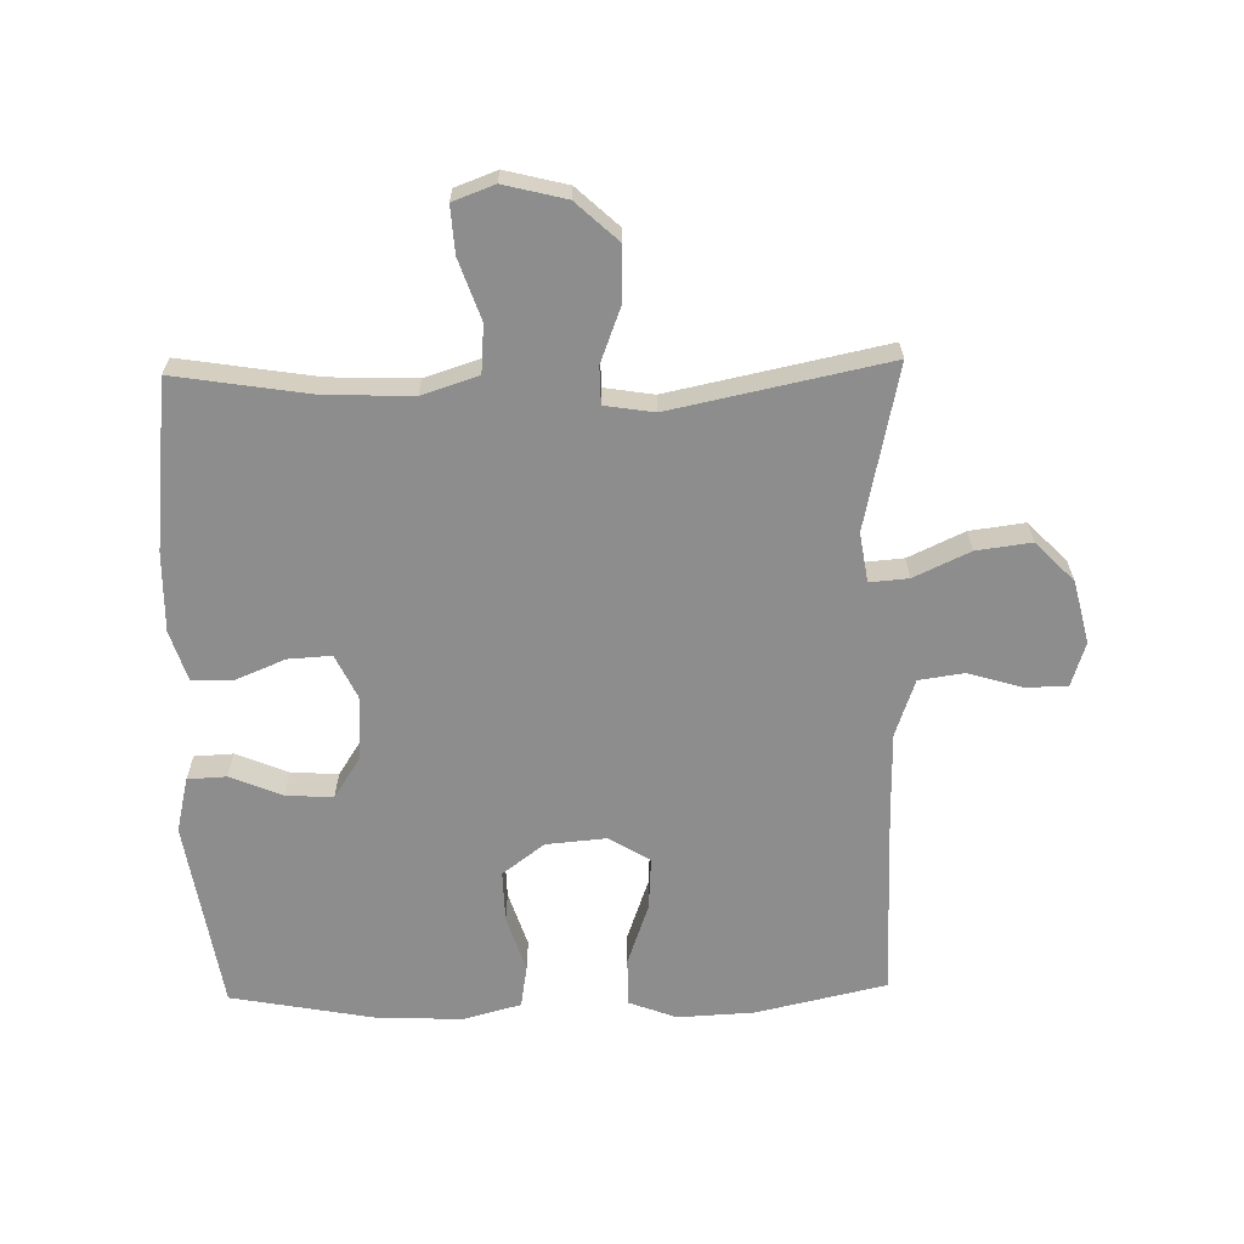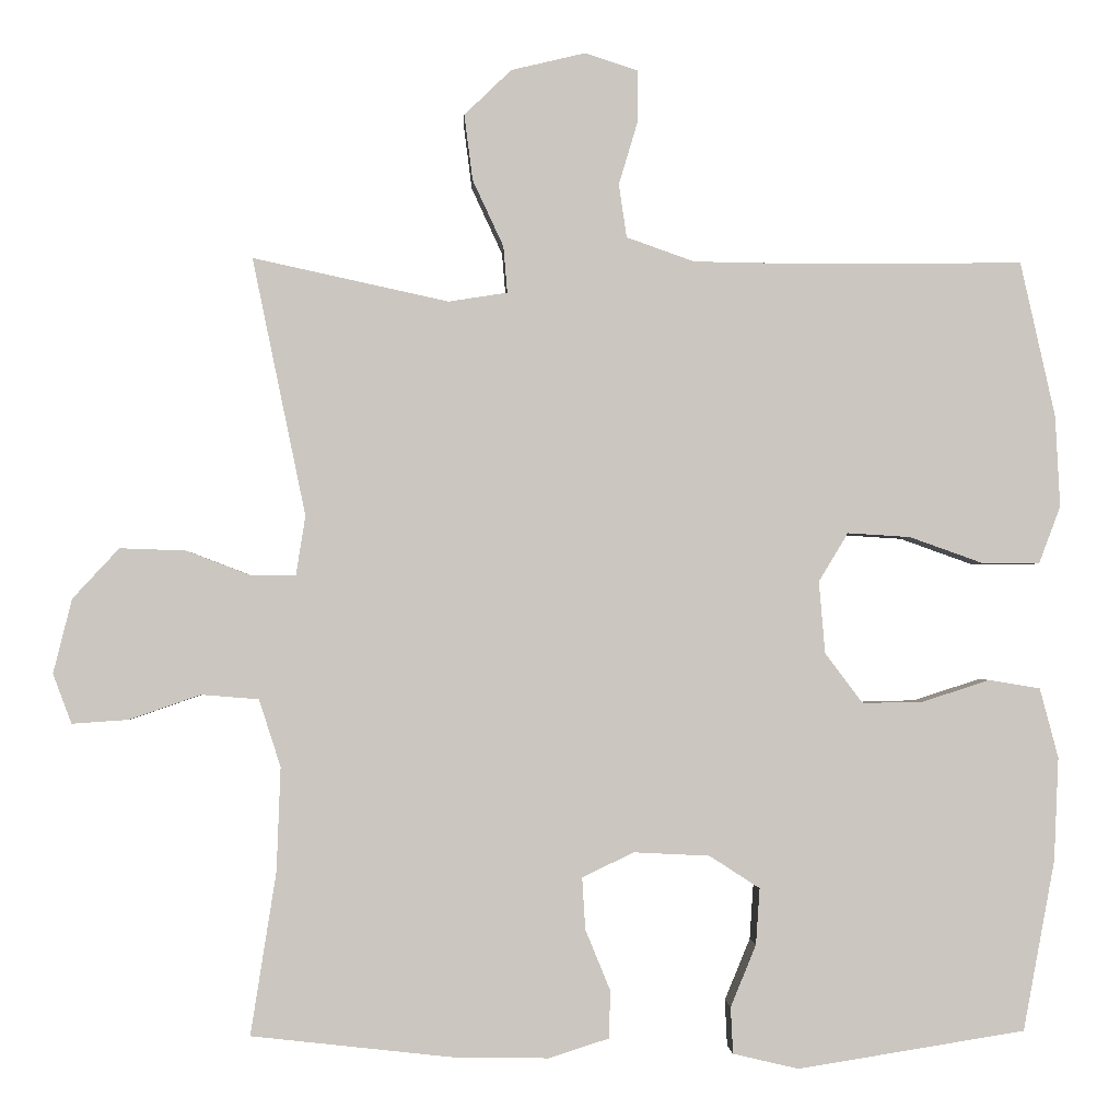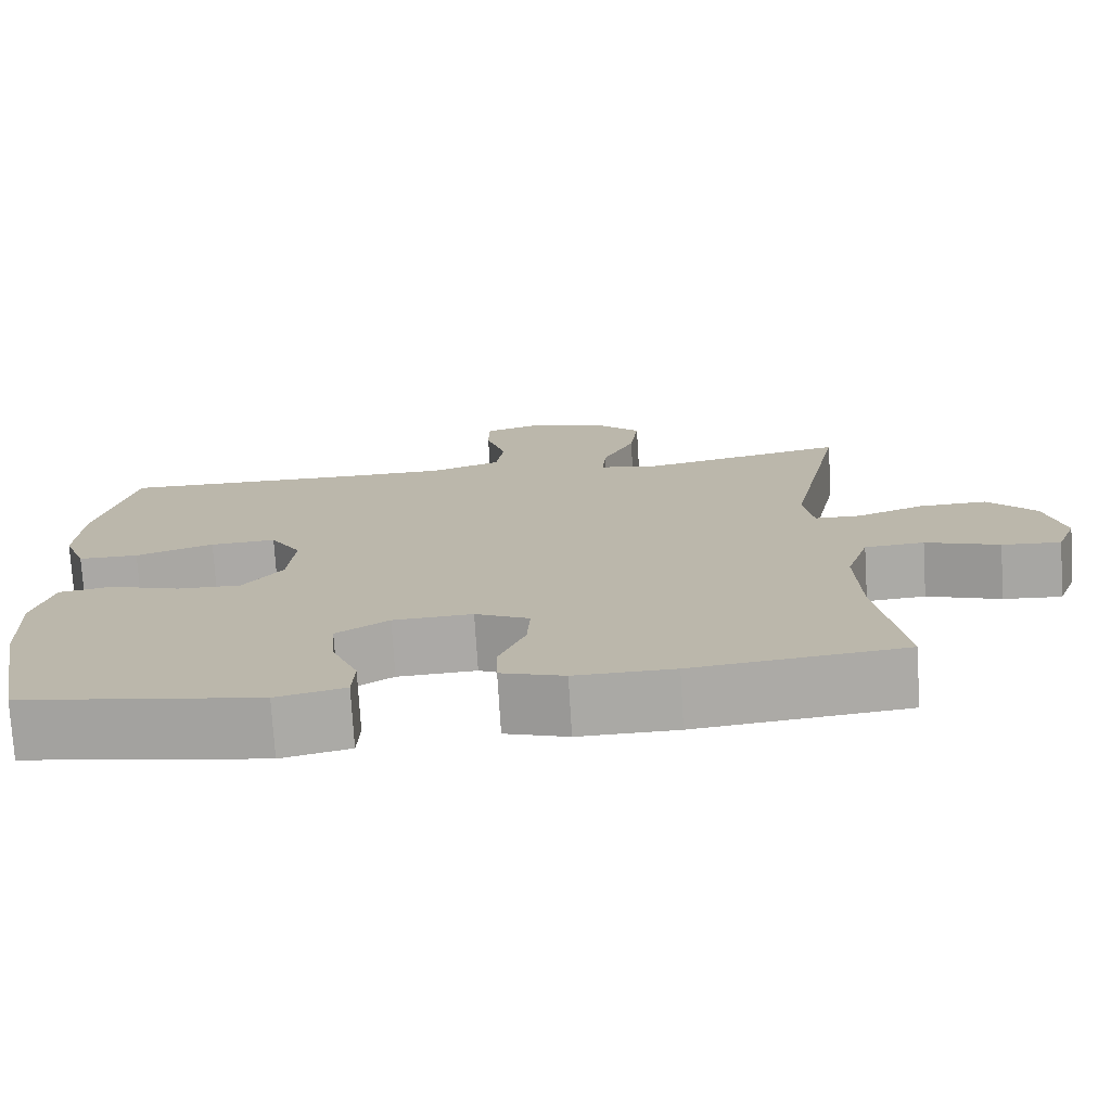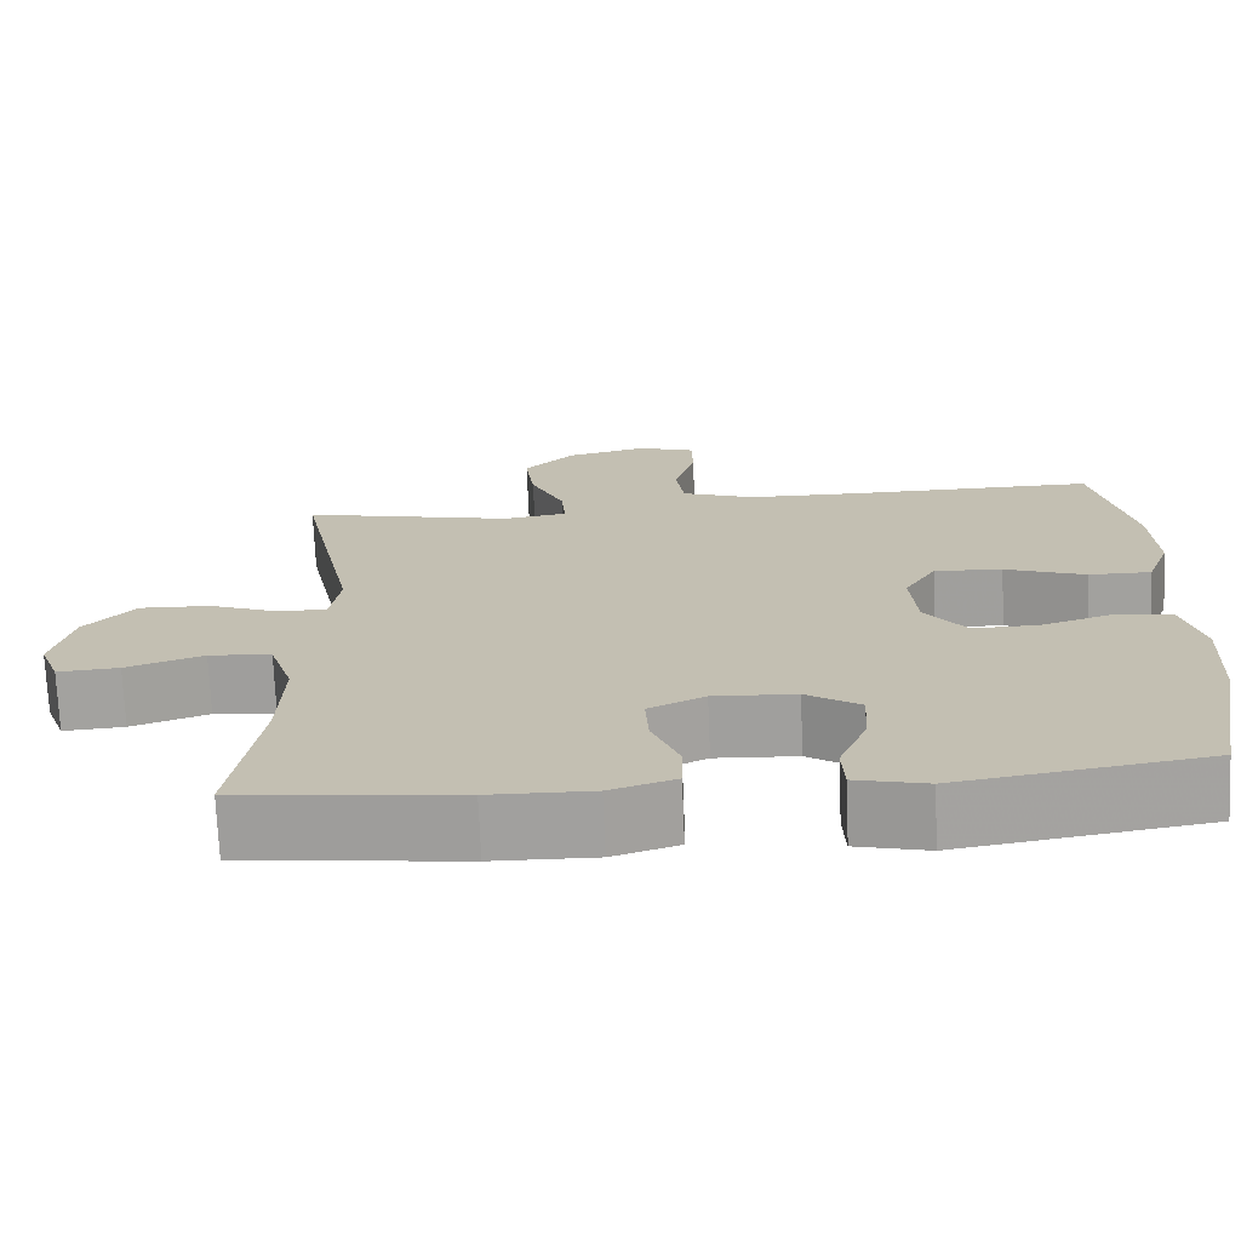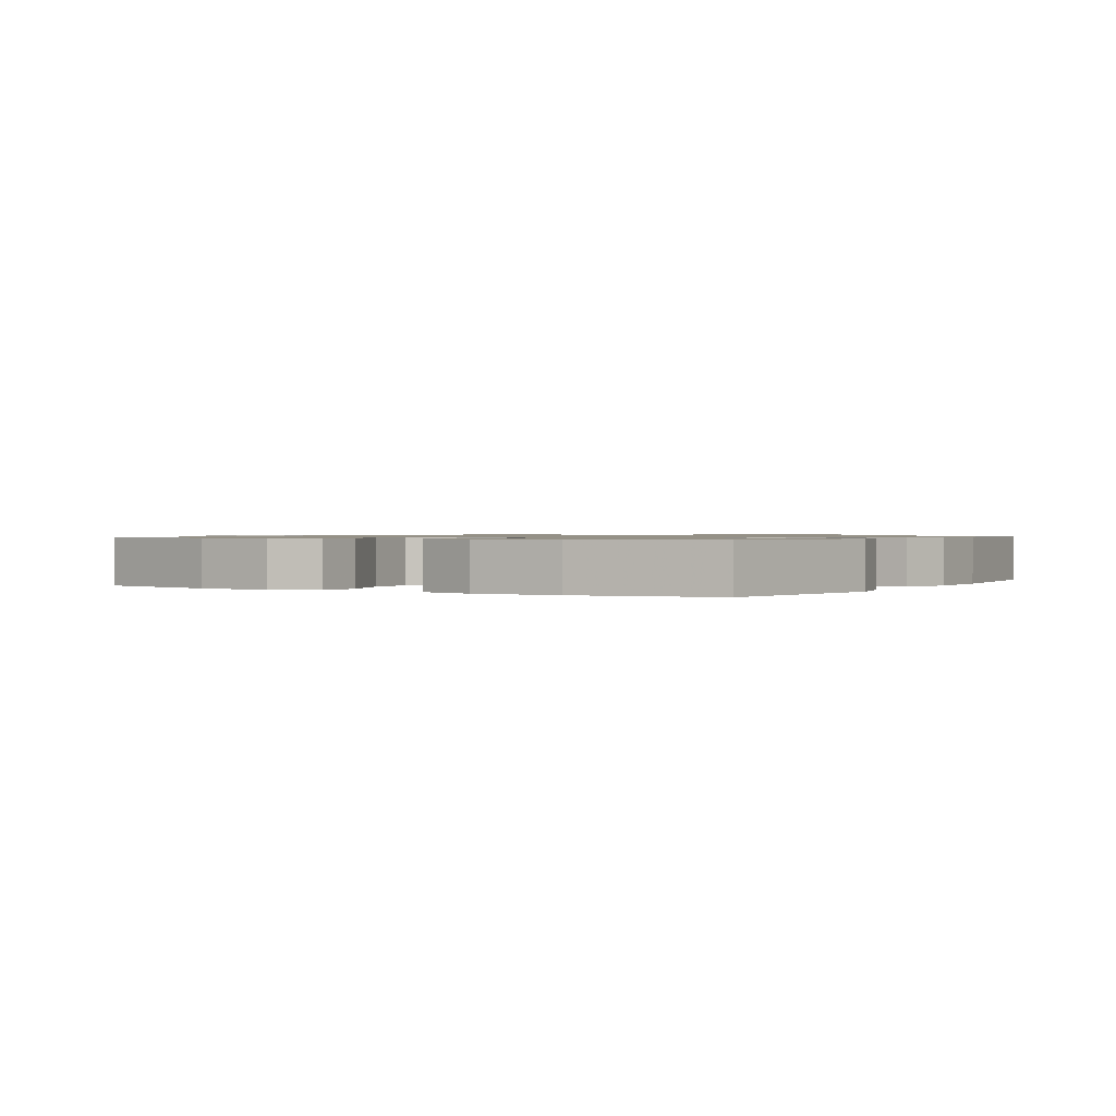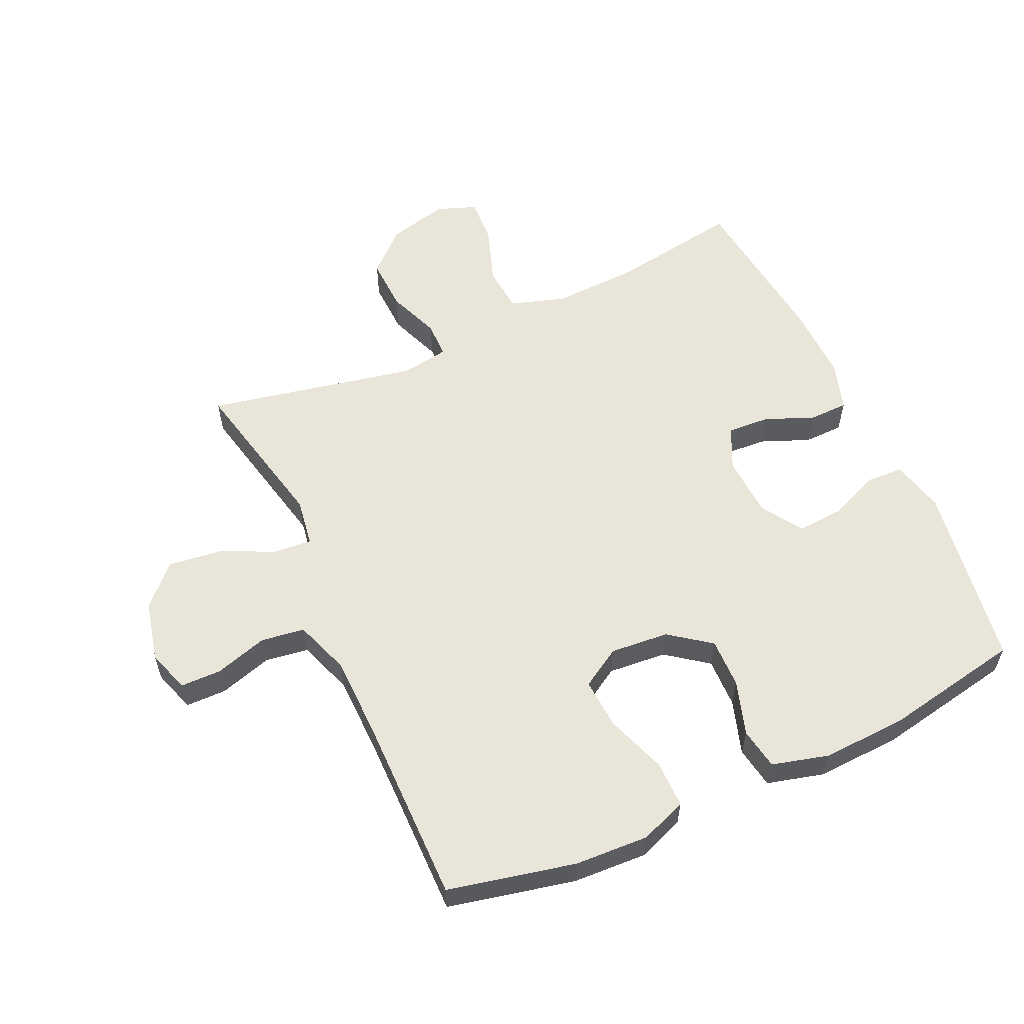
<metadata>
{"format":"obj","ext":"obj","renderer":"f3d","projection":"perspective","resolution":1024,"background":"white","views":[{"elev":-64.6,"azim":-88.7,"up":"+Y"},{"elev":-1.5,"azim":-2.7,"up":"+Z"},{"elev":-75.1,"azim":-176.5,"up":"+Z"},{"elev":-72.0,"azim":2.4,"up":"+Z"},{"elev":0.9,"azim":121.0,"up":"+Y"},{"elev":57.7,"azim":65.3,"up":"+Y"}]}
</metadata>
<code>
v -0.5 0.07 -0.5
v -0.467 0.07 -0.29
v -0.462 0.07 -0.156
v -0.49 0.07 -0.069
v -0.564 0.07 -0.063
v -0.656 0.07 -0.095
v -0.729 0.07 -0.1
v -0.753 0.07 -0.036
v -0.729 0.07 0.06
v -0.669 0.07 0.125
v -0.584 0.07 0.122
v -0.5 0.07 0.09
v -0.443 0.07 0.091
v -0.431 0.07 0.167
v -0.5 0.07 0.5
v -0.247 0.07 0.445
v -0.171 0.07 0.457
v -0.176 0.07 0.517
v -0.216 0.07 0.603
v -0.227 0.07 0.688
v -0.166 0.07 0.747
v -0.07 0.07 0.77
v -0.002 0.07 0.748
v -0.001 0.07 0.683
v -0.026 0.07 0.599
v -0.016 0.07 0.53
v 0.072 0.07 0.499
v 0.204 0.07 0.497
v 0.5 0.07 0.5
v 0.545 0.07 0.299
v 0.551 0.07 0.181
v 0.523 0.07 0.107
v 0.449 0.07 0.107
v 0.353 0.07 0.141
v 0.272 0.07 0.146
v 0.234 0.07 0.083
v 0.242 0.07 -0.01
v 0.291 0.07 -0.075
v 0.37 0.07 -0.073
v 0.457 0.07 -0.045
v 0.523 0.07 -0.056
v 0.547 0.07 -0.146
v 0.541 0.07 -0.28
v 0.5 0.07 -0.5
v 0.206 0.07 -0.547
v 0.121 0.07 -0.527
v 0.118 0.07 -0.467
v 0.151 0.07 -0.387
v 0.156 0.07 -0.314
v 0.091 0.07 -0.272
v -0.007 0.07 -0.267
v -0.074 0.07 -0.299
v -0.07 0.07 -0.366
v -0.038 0.07 -0.444
v -0.039 0.07 -0.506
v -0.117 0.07 -0.531
v -0.239 0.07 -0.529
v -0.5 0 -0.5
v -0.467 0 -0.29
v -0.462 0 -0.156
v -0.49 0 -0.069
v -0.564 0 -0.063
v -0.656 0 -0.095
v -0.729 0 -0.1
v -0.753 0 -0.036
v -0.729 0 0.06
v -0.669 0 0.125
v -0.584 0 0.122
v -0.5 0 0.09
v -0.443 0 0.091
v -0.431 0 0.167
v -0.5 0 0.5
v -0.247 0 0.445
v -0.171 0 0.457
v -0.176 0 0.517
v -0.216 0 0.603
v -0.227 0 0.688
v -0.166 0 0.747
v -0.07 0 0.77
v -0.002 0 0.748
v -0.001 0 0.683
v -0.026 0 0.599
v -0.016 0 0.53
v 0.072 0 0.499
v 0.204 0 0.497
v 0.5 0 0.5
v 0.545 0 0.299
v 0.551 0 0.181
v 0.523 0 0.107
v 0.449 0 0.107
v 0.353 0 0.141
v 0.272 0 0.146
v 0.234 0 0.083
v 0.242 0 -0.01
v 0.291 0 -0.075
v 0.37 0 -0.073
v 0.457 0 -0.045
v 0.523 0 -0.056
v 0.547 0 -0.146
v 0.541 0 -0.28
v 0.5 0 -0.5
v 0.206 0 -0.547
v 0.121 0 -0.527
v 0.118 0 -0.467
v 0.151 0 -0.387
v 0.156 0 -0.314
v 0.091 0 -0.272
v -0.007 0 -0.267
v -0.074 0 -0.299
v -0.07 0 -0.366
v -0.038 0 -0.444
v -0.039 0 -0.506
v -0.117 0 -0.531
v -0.239 0 -0.529
f 56 57 1 2
f 53 54 55 56
f 52 53 56 2
f 51 52 2 3
f 50 51 3 4
f 45 46 47 48
f 45 48 49
f 44 45 49
f 43 44 49 50
f 39 40 41 42
f 38 39 42 43
f 31 32 33 34
f 31 34 35
f 28 29 30 31
f 27 28 31 35
f 26 27 35 36
f 22 23 24 25
f 22 25 26
f 21 22 26
f 18 19 20 21
f 17 18 21 26
f 14 15 16
f 13 14 16 17
f 9 10 11 12
f 9 12 13
f 8 9 13
f 5 6 7 8
f 4 5 8 13
f 38 43 50 4
f 17 26 36 37
f 17 37 38
f 4 13 17 38
f 59 58 114 113
f 113 112 111 110
f 59 113 110 109
f 60 59 109 108
f 61 60 108 107
f 105 104 103 102
f 106 105 102
f 106 102 101
f 107 106 101 100
f 99 98 97 96
f 100 99 96 95
f 91 90 89 88
f 92 91 88
f 88 87 86 85
f 92 88 85 84
f 93 92 84 83
f 82 81 80 79
f 83 82 79
f 83 79 78
f 78 77 76 75
f 83 78 75 74
f 73 72 71
f 74 73 71 70
f 69 68 67 66
f 70 69 66
f 70 66 65
f 65 64 63 62
f 70 65 62 61
f 61 107 100 95
f 94 93 83 74
f 95 94 74
f 95 74 70 61
f 1 58 59 2
f 2 59 60 3
f 3 60 61 4
f 4 61 62 5
f 5 62 63 6
f 6 63 64 7
f 7 64 65 8
f 8 65 66 9
f 9 66 67 10
f 10 67 68 11
f 11 68 69 12
f 12 69 70 13
f 13 70 71 14
f 14 71 72 15
f 15 72 73 16
f 16 73 74 17
f 17 74 75 18
f 18 75 76 19
f 19 76 77 20
f 20 77 78 21
f 21 78 79 22
f 22 79 80 23
f 23 80 81 24
f 24 81 82 25
f 25 82 83 26
f 26 83 84 27
f 27 84 85 28
f 28 85 86 29
f 29 86 87 30
f 30 87 88 31
f 31 88 89 32
f 32 89 90 33
f 33 90 91 34
f 34 91 92 35
f 35 92 93 36
f 36 93 94 37
f 37 94 95 38
f 38 95 96 39
f 39 96 97 40
f 40 97 98 41
f 41 98 99 42
f 42 99 100 43
f 43 100 101 44
f 44 101 102 45
f 45 102 103 46
f 46 103 104 47
f 47 104 105 48
f 48 105 106 49
f 49 106 107 50
f 50 107 108 51
f 51 108 109 52
f 52 109 110 53
f 53 110 111 54
f 54 111 112 55
f 55 112 113 56
f 56 113 114 57
f 57 114 58 1

</code>
